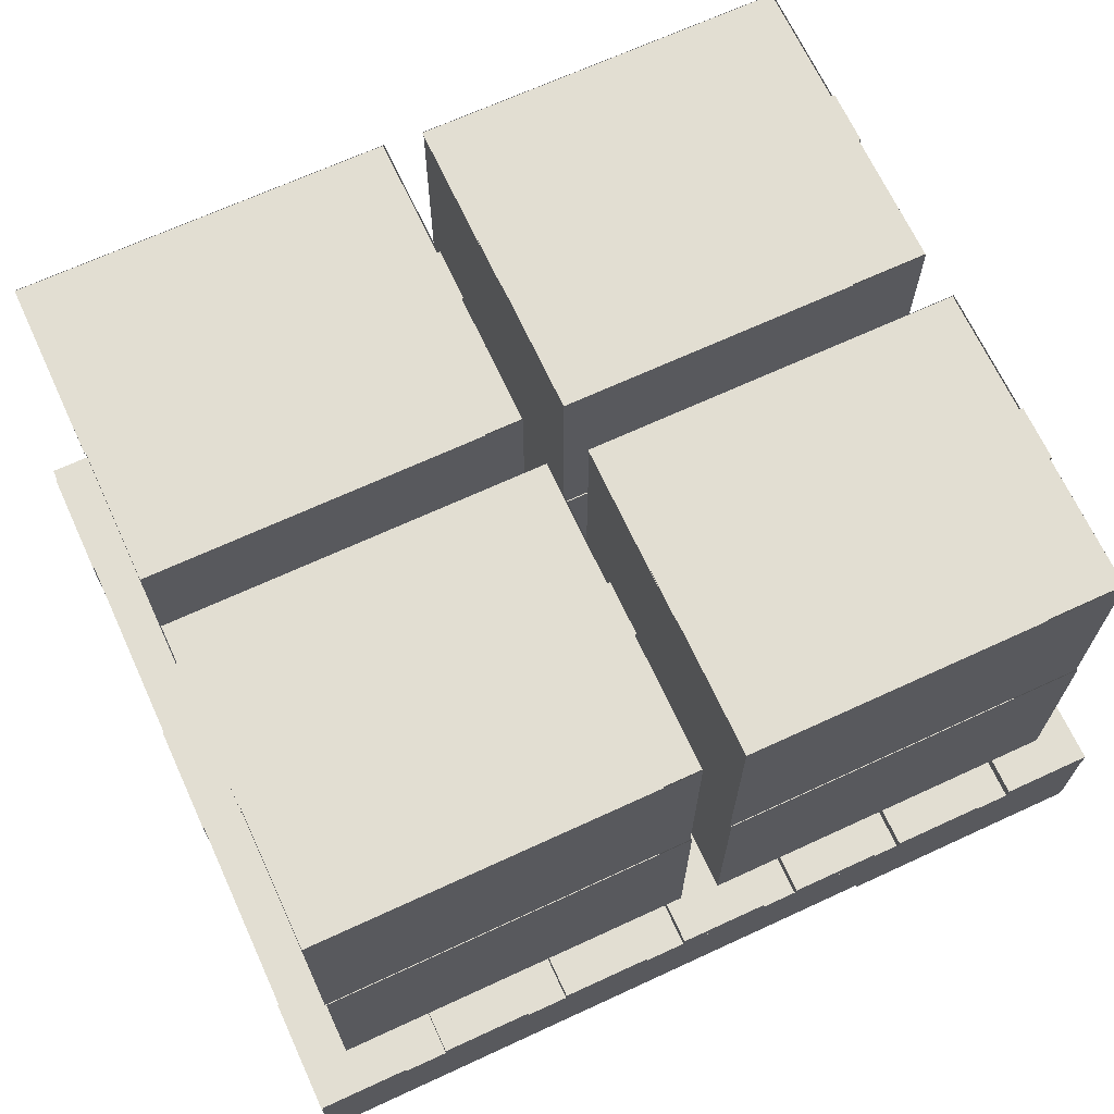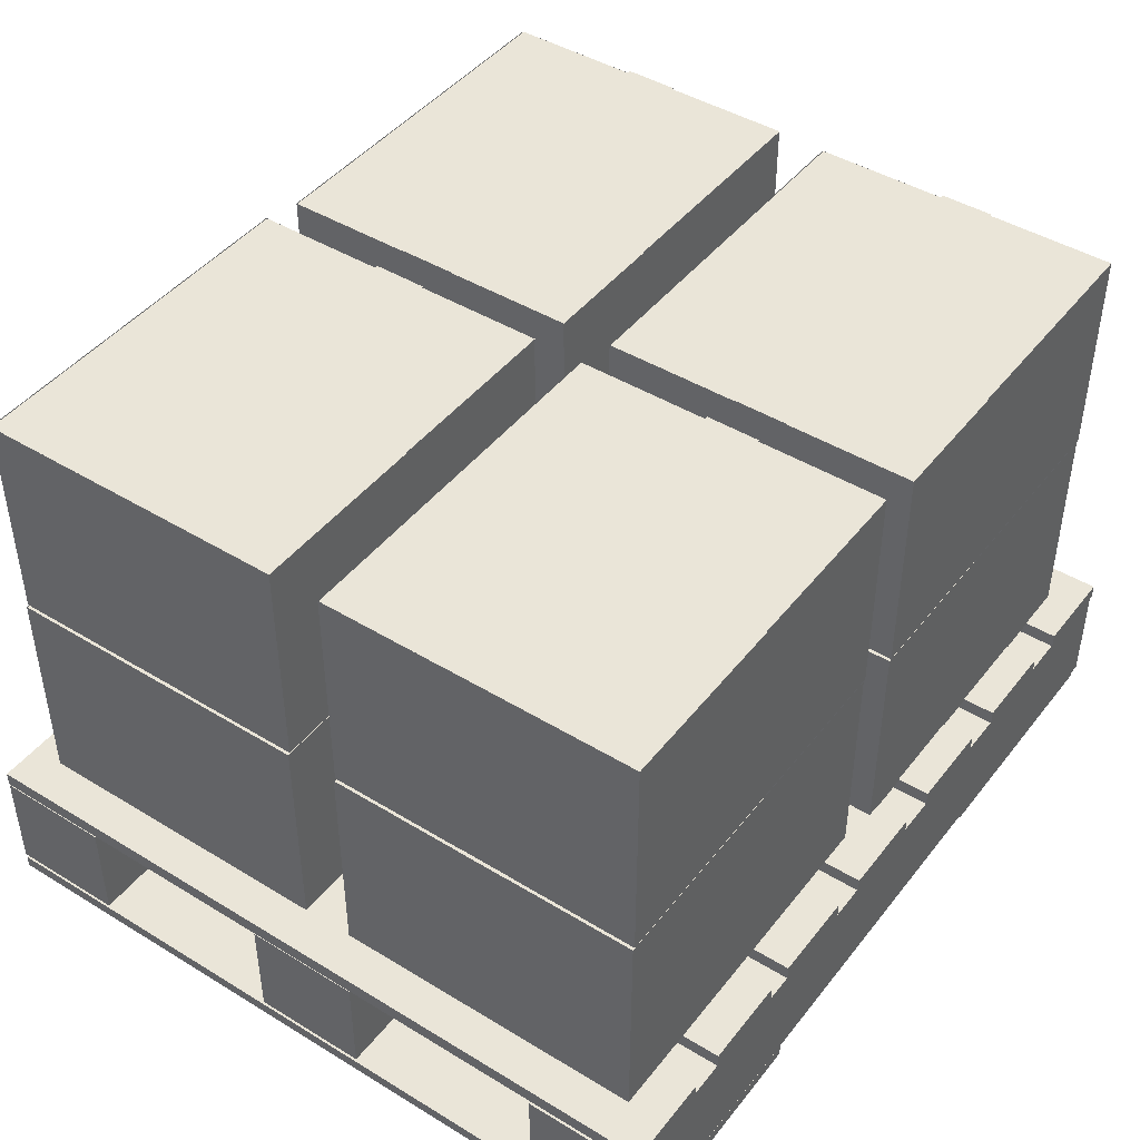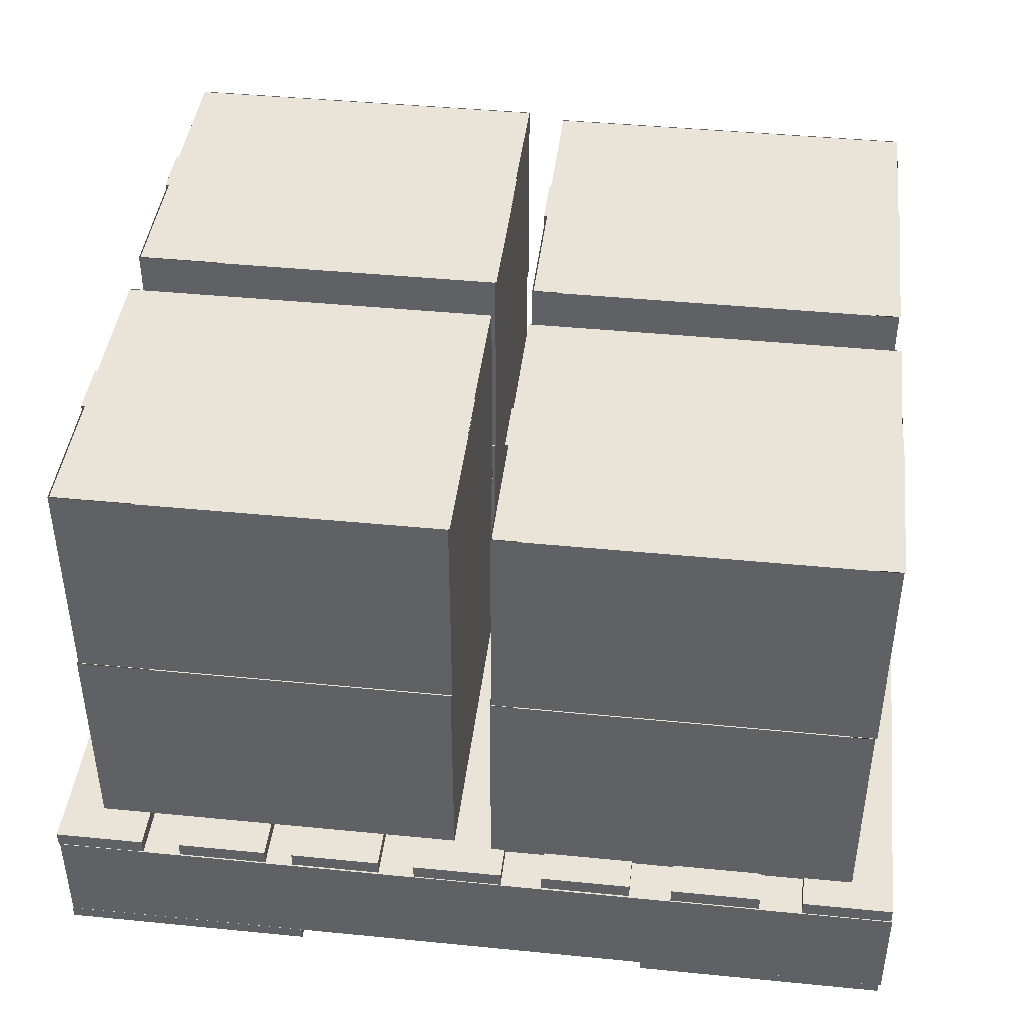
<metadata>
{"format":"obj","ext":"obj","renderer":"f3d","projection":"perspective","resolution":1024,"background":"white","views":[{"elev":68.0,"azim":155.2,"up":"+Y"},{"elev":44.5,"azim":-54.6,"up":"+Y"},{"elev":42.8,"azim":6.7,"up":"+Y"}]}
</metadata>
<code>
o Plane.007_Plane.014
v 1.539 1.878 -1.821
v 1.539 1.878 -2.331
v 1.539 1.758 -1.821
v 1.539 1.758 -2.331
v 1.139 1.672 -1.499
v 1.489 1.672 -1.499
v 1.139 1.452 -1.499
v 1.489 1.452 -1.499
v 0.1472 1.556 -2.111
v 0.1472 1.556 -2.621
v 0.1472 1.436 -2.111
v 0.1472 1.436 -2.621
v 0.1467 2.164 -1.572
v 0.1467 2.164 -1.922
v 0.1467 1.944 -1.572
v 0.1467 1.944 -1.922
v 0.1464 2.042 -1.982
v 0.1464 2.212 -1.982
v 0.1464 2.042 -2.182
v 0.1464 2.212 -2.182
v 1.536 2.029 -1.982
v 1.536 2.212 -1.982
v 1.536 2.029 -2.182
v 1.536 2.212 -2.182
v 0.2 1.657 -2.688
v 0.55 1.657 -2.688
v 0.2 1.437 -2.688
v 0.55 1.437 -2.688
v 0.1522 1.385 -1.504
v 0.1522 2.205 -1.504
v 0.1522 1.385 -2.684
v 0.1522 2.205 -2.684
v 1.532 1.385 -1.504
v 1.532 2.205 -1.504
v 1.532 1.385 -2.684
v 1.532 2.205 -2.684
v 0.1522 2.205 -2.684
v 0.1522 1.385 -2.684
v 1.532 2.205 -2.684
v 1.532 1.385 -2.684
v 0.1519 2.204 -2.1
v 1.532 2.204 -2.1
v 0.1519 2.204 -2.68
v 1.532 2.204 -2.68
v 0.1572 2.206 -1.506
v 1.537 2.206 -1.506
v 0.1572 2.206 -2.086
v 1.537 2.206 -2.086
g Plane.007_Plane.014_Material_#44
f 37 32 31 38
f 32 36 35 31
f 36 39 40 35
f 34 30 29 33
f 38 31 35 40
f 30 37 38 29
f 39 34 33 40
f 29 38 40 33
f 41 42 44 43
f 45 46 48 47
g Plane.007_Plane.014_Material.002
f 1 2 4 3
f 5 6 8 7
f 9 10 12 11
f 13 14 16 15
f 25 26 28 27
g Plane.007_Plane.014_Material.004
f 18 20 19 17
f 24 22 21 23
f 22 24 20 18
o Plane.006_Plane.013
v 3.063 1.864 -1.803
v 3.063 1.864 -2.313
v 3.063 1.744 -1.803
v 3.063 1.744 -2.313
v 2.662 1.658 -1.48
v 3.012 1.658 -1.48
v 2.662 1.438 -1.48
v 3.012 1.438 -1.48
v 1.671 1.542 -2.093
v 1.671 1.542 -2.603
v 1.671 1.422 -2.093
v 1.671 1.422 -2.603
v 1.67 2.15 -1.554
v 1.67 2.15 -1.904
v 1.67 1.93 -1.554
v 1.67 1.93 -1.904
v 1.67 2.027 -1.964
v 1.67 2.198 -1.964
v 1.67 2.027 -2.164
v 1.67 2.198 -2.164
v 3.06 2.015 -1.964
v 3.06 2.198 -1.964
v 3.06 2.015 -2.164
v 3.06 2.198 -2.164
v 1.724 1.643 -2.669
v 2.074 1.643 -2.669
v 1.724 1.423 -2.669
v 2.074 1.423 -2.669
v 1.676 1.37 -1.486
v 1.676 2.19 -1.486
v 1.676 1.37 -2.666
v 1.676 2.19 -2.666
v 3.056 1.37 -1.486
v 3.056 2.19 -1.486
v 3.056 1.37 -2.666
v 3.056 2.19 -2.666
v 1.676 2.19 -2.666
v 1.676 1.37 -2.666
v 3.056 2.19 -2.666
v 3.056 1.37 -2.666
v 1.676 2.19 -2.082
v 3.056 2.19 -2.082
v 1.676 2.19 -2.662
v 3.056 2.19 -2.662
v 1.681 2.191 -1.488
v 3.061 2.191 -1.488
v 1.681 2.191 -2.068
v 3.061 2.191 -2.068
g Plane.006_Plane.013_Material_#44
f 85 80 79 86
f 80 84 83 79
f 84 87 88 83
f 82 78 77 81
f 86 79 83 88
f 78 85 86 77
f 87 82 81 88
f 77 86 88 81
f 89 90 92 91
f 93 94 96 95
g Plane.006_Plane.013_Material.002
f 49 50 52 51
f 53 54 56 55
f 57 58 60 59
f 61 62 64 63
f 73 74 76 75
g Plane.006_Plane.013_Material.004
f 66 68 67 65
f 72 70 69 71
f 70 72 68 66
o Plane.005_Plane.012
v 3.071 1.852 -0.4391
v 3.071 1.852 -0.9491
v 3.071 1.732 -0.4391
v 3.071 1.732 -0.9491
v 2.671 1.646 -0.1166
v 3.021 1.646 -0.1166
v 2.671 1.426 -0.1166
v 3.021 1.426 -0.1166
v 1.679 1.531 -0.7288
v 1.679 1.531 -1.239
v 1.679 1.411 -0.7288
v 1.679 1.411 -1.239
v 1.679 2.138 -0.1902
v 1.679 2.138 -0.5402
v 1.679 1.918 -0.1902
v 1.679 1.918 -0.5402
v 1.678 2.016 -0.5996
v 1.678 2.187 -0.5996
v 1.678 2.016 -0.7996
v 1.678 2.187 -0.7996
v 3.068 2.003 -0.5996
v 3.068 2.187 -0.5996
v 3.068 2.003 -0.7996
v 3.068 2.187 -0.7996
v 1.732 1.631 -1.306
v 2.082 1.631 -1.306
v 1.732 1.411 -1.306
v 2.082 1.411 -1.306
v 1.684 1.359 -0.1217
v 1.684 2.179 -0.1217
v 1.684 1.359 -1.302
v 1.684 2.179 -1.302
v 3.064 1.359 -0.1217
v 3.064 2.179 -0.1217
v 3.064 1.359 -1.302
v 3.064 2.179 -1.302
v 1.684 2.179 -1.302
v 1.684 1.359 -1.302
v 3.064 2.179 -1.302
v 3.064 1.359 -1.302
v 1.684 2.179 -0.7182
v 3.064 2.179 -0.7182
v 1.684 2.179 -1.298
v 3.064 2.179 -1.298
v 1.689 2.18 -0.1237
v 3.069 2.18 -0.1237
v 1.689 2.18 -0.7037
v 3.069 2.18 -0.7037
g Plane.005_Plane.012_Material_#44
f 133 128 127 134
f 128 132 131 127
f 132 135 136 131
f 130 126 125 129
f 134 127 131 136
f 126 133 134 125
f 135 130 129 136
f 125 134 136 129
f 137 138 140 139
f 141 142 144 143
g Plane.005_Plane.012_Material.002
f 97 98 100 99
f 101 102 104 103
f 105 106 108 107
f 109 110 112 111
f 121 122 124 123
g Plane.005_Plane.012_Material.004
f 114 116 115 113
f 120 118 117 119
f 118 120 116 114
o Plane.004_Plane.011
v 1.547 1.867 -0.4574
v 1.547 1.867 -0.9674
v 1.547 1.747 -0.4574
v 1.547 1.747 -0.9674
v 1.147 1.66 -0.1349
v 1.497 1.66 -0.1349
v 1.147 1.44 -0.1349
v 1.497 1.44 -0.1349
v 0.1554 1.545 -0.7471
v 0.1554 1.545 -1.257
v 0.1554 1.425 -0.7471
v 0.1554 1.425 -1.257
v 0.155 2.152 -0.2084
v 0.155 2.152 -0.5584
v 0.155 1.932 -0.2084
v 0.155 1.932 -0.5584
v 0.1547 2.03 -0.6179
v 0.1547 2.201 -0.6179
v 0.1547 2.03 -0.8179
v 0.1547 2.201 -0.8179
v 1.545 2.018 -0.6179
v 1.545 2.201 -0.6179
v 1.545 2.018 -0.8179
v 1.545 2.201 -0.8179
v 0.2083 1.645 -1.324
v 0.5583 1.645 -1.324
v 0.2083 1.425 -1.324
v 0.5583 1.425 -1.324
v 0.1604 1.373 -0.14
v 0.1604 2.193 -0.14
v 0.1604 1.373 -1.32
v 0.1604 2.193 -1.32
v 1.54 1.373 -0.14
v 1.54 2.193 -0.14
v 1.54 1.373 -1.32
v 1.54 2.193 -1.32
v 0.1604 2.193 -1.32
v 0.1604 1.373 -1.32
v 1.54 2.193 -1.32
v 1.54 1.373 -1.32
v 0.1601 2.193 -0.7365
v 1.54 2.193 -0.7365
v 0.1601 2.193 -1.316
v 1.54 2.193 -1.316
v 0.1655 2.194 -0.142
v 1.545 2.194 -0.142
v 0.1655 2.194 -0.722
v 1.545 2.194 -0.722
g Plane.004_Plane.011_Material_#44
f 181 176 175 182
f 176 180 179 175
f 180 183 184 179
f 178 174 173 177
f 182 175 179 184
f 174 181 182 173
f 183 178 177 184
f 173 182 184 177
f 185 186 188 187
f 189 190 192 191
g Plane.004_Plane.011_Material.002
f 145 146 148 147
f 149 150 152 151
f 153 154 156 155
f 157 158 160 159
f 169 170 172 171
g Plane.004_Plane.011_Material.004
f 162 164 163 161
f 168 166 165 167
f 166 168 164 162
o Plane.003_Plane.010
v 1.541 1.04 -0.4588
v 1.541 1.04 -0.9688
v 1.541 0.92 -0.4588
v 1.541 0.92 -0.9688
v 1.14 0.8333 -0.1363
v 1.49 0.8333 -0.1363
v 1.14 0.6133 -0.1363
v 1.49 0.6133 -0.1363
v 0.1486 0.7181 -0.7484
v 0.1486 0.7181 -1.258
v 0.1486 0.5981 -0.7484
v 0.1486 0.5981 -1.258
v 0.1482 1.326 -0.2098
v 0.1482 1.326 -0.5598
v 0.1482 1.106 -0.2098
v 0.1482 1.106 -0.5598
v 0.1479 1.203 -0.6193
v 0.1479 1.374 -0.6193
v 0.1479 1.203 -0.8193
v 0.1479 1.374 -0.8193
v 1.538 1.191 -0.6193
v 1.538 1.374 -0.6193
v 1.538 1.191 -0.8193
v 1.538 1.374 -0.8193
v 0.2015 0.8184 -1.325
v 0.5515 0.8184 -1.325
v 0.2015 0.5984 -1.325
v 0.5515 0.5984 -1.325
v 0.1536 0.5461 -0.1413
v 0.1536 1.366 -0.1413
v 0.1536 0.5461 -1.321
v 0.1536 1.366 -1.321
v 1.534 0.5461 -0.1413
v 1.534 1.366 -0.1413
v 1.534 0.5461 -1.321
v 1.534 1.366 -1.321
v 0.1536 1.366 -1.321
v 0.1536 0.5461 -1.321
v 1.534 1.366 -1.321
v 1.534 0.5461 -1.321
v 0.1533 1.366 -0.7378
v 1.533 1.366 -0.7378
v 0.1533 1.366 -1.318
v 1.533 1.366 -1.318
v 0.1587 1.367 -0.1434
v 1.539 1.367 -0.1434
v 0.1587 1.367 -0.7234
v 1.539 1.367 -0.7234
g Plane.003_Plane.010_Material_#44
f 229 224 223 230
f 224 228 227 223
f 228 231 232 227
f 226 222 221 225
f 230 223 227 232
f 222 229 230 221
f 231 226 225 232
f 221 230 232 225
f 233 234 236 235
f 237 238 240 239
g Plane.003_Plane.010_Material.002
f 193 194 196 195
f 197 198 200 199
f 201 202 204 203
f 205 206 208 207
f 217 218 220 219
g Plane.003_Plane.010_Material.004
f 210 212 211 209
f 216 214 213 215
f 214 216 212 210
o Plane.002_Plane.009
v 3.064 1.026 -0.4405
v 3.064 1.026 -0.9505
v 3.064 0.9059 -0.4405
v 3.064 0.9059 -0.9505
v 2.664 0.8192 -0.118
v 3.014 0.8192 -0.118
v 2.664 0.5992 -0.118
v 3.014 0.5992 -0.118
v 1.672 0.7039 -0.7301
v 1.672 0.7039 -1.24
v 1.672 0.5839 -0.7301
v 1.672 0.5839 -1.24
v 1.672 1.311 -0.1915
v 1.672 1.311 -0.5415
v 1.672 1.091 -0.1915
v 1.672 1.091 -0.5415
v 1.672 1.189 -0.601
v 1.672 1.36 -0.601
v 1.672 1.189 -0.801
v 1.672 1.36 -0.801
v 3.062 1.177 -0.601
v 3.062 1.36 -0.601
v 3.062 1.177 -0.801
v 3.062 1.36 -0.801
v 1.725 0.8043 -1.307
v 2.075 0.8043 -1.307
v 1.725 0.5843 -1.307
v 2.075 0.5843 -1.307
v 1.677 0.532 -0.1231
v 1.677 1.352 -0.1231
v 1.677 0.532 -1.303
v 1.677 1.352 -1.303
v 3.057 0.532 -0.1231
v 3.057 1.352 -0.1231
v 3.057 0.532 -1.303
v 3.057 1.352 -1.303
v 1.677 1.352 -1.303
v 1.677 0.532 -1.303
v 3.057 1.352 -1.303
v 3.057 0.532 -1.303
v 1.677 1.352 -0.7195
v 3.057 1.352 -0.7195
v 1.677 1.352 -1.3
v 3.057 1.352 -1.3
v 1.682 1.353 -0.1251
v 3.062 1.353 -0.1251
v 1.682 1.353 -0.7051
v 3.062 1.353 -0.7051
g Plane.002_Plane.009_Material_#44
f 277 272 271 278
f 272 276 275 271
f 276 279 280 275
f 274 270 269 273
f 278 271 275 280
f 270 277 278 269
f 279 274 273 280
f 269 278 280 273
f 281 282 284 283
f 285 286 288 287
g Plane.002_Plane.009_Material.002
f 241 242 244 243
f 245 246 248 247
f 249 250 252 251
f 253 254 256 255
f 265 266 268 267
g Plane.002_Plane.009_Material.004
f 258 260 259 257
f 264 262 261 263
f 262 264 260 258
o Plane.000_Plane.008
v 3.056 1.038 -1.804
v 3.056 1.038 -2.314
v 3.056 0.9176 -1.804
v 3.056 0.9176 -2.314
v 2.655 0.8309 -1.482
v 3.005 0.8309 -1.482
v 2.655 0.6109 -1.482
v 3.005 0.6109 -1.482
v 1.664 0.7157 -2.094
v 1.664 0.7157 -2.604
v 1.664 0.5957 -2.094
v 1.664 0.5957 -2.604
v 1.664 1.323 -1.555
v 1.664 1.323 -1.905
v 1.664 1.103 -1.555
v 1.664 1.103 -1.905
v 1.663 1.201 -1.965
v 1.663 1.372 -1.965
v 1.663 1.201 -2.165
v 1.663 1.372 -2.165
v 3.053 1.189 -1.965
v 3.053 1.372 -1.965
v 3.053 1.189 -2.165
v 3.053 1.372 -2.165
v 1.717 0.816 -2.671
v 2.067 0.816 -2.671
v 1.717 0.596 -2.671
v 2.067 0.596 -2.671
v 1.669 0.5438 -1.487
v 1.669 1.364 -1.487
v 1.669 0.5438 -2.667
v 1.669 1.364 -2.667
v 3.049 0.5438 -1.487
v 3.049 1.364 -1.487
v 3.049 0.5438 -2.667
v 3.049 1.364 -2.667
v 1.669 1.364 -2.667
v 1.669 0.5438 -2.667
v 3.049 1.364 -2.667
v 3.049 0.5438 -2.667
v 1.669 1.364 -2.083
v 3.049 1.364 -2.083
v 1.669 1.364 -2.663
v 3.049 1.364 -2.663
v 1.674 1.365 -1.489
v 3.054 1.365 -1.489
v 1.674 1.365 -2.069
v 3.054 1.365 -2.069
g Plane.000_Plane.008_Material_#44
f 325 320 319 326
f 320 324 323 319
f 324 327 328 323
f 322 318 317 321
f 326 319 323 328
f 318 325 326 317
f 327 322 321 328
f 317 326 328 321
f 329 330 332 331
f 333 334 336 335
g Plane.000_Plane.008_Material.002
f 289 290 292 291
f 293 294 296 295
f 297 298 300 299
f 301 302 304 303
f 313 314 316 315
g Plane.000_Plane.008_Material.004
f 306 308 307 305
f 312 310 309 311
f 310 312 308 306
o Plane.001_Plane
v 1.532 1.052 -1.823
v 1.532 1.052 -2.333
v 1.532 0.9317 -1.823
v 1.532 0.9317 -2.333
v 1.132 0.845 -1.5
v 1.482 0.845 -1.5
v 1.132 0.625 -1.5
v 1.482 0.625 -1.5
v 0.1404 0.7298 -2.112
v 0.1404 0.7298 -2.622
v 0.1404 0.6098 -2.112
v 0.1404 0.6098 -2.622
v 0.1399 1.337 -1.574
v 0.1399 1.337 -1.924
v 0.1399 1.117 -1.574
v 0.1399 1.117 -1.924
v 0.1396 1.215 -1.983
v 0.1396 1.386 -1.983
v 0.1396 1.215 -2.183
v 0.1396 1.386 -2.183
v 1.53 1.203 -1.983
v 1.53 1.386 -1.983
v 1.53 1.203 -2.183
v 1.53 1.386 -2.183
v 0.1932 0.8302 -2.689
v 0.5432 0.8302 -2.689
v 0.1932 0.6102 -2.689
v 0.5432 0.6102 -2.689
v 0.1454 0.5579 -1.505
v 0.1454 1.378 -1.505
v 0.1454 0.5579 -2.685
v 0.1454 1.378 -2.685
v 1.525 0.5579 -1.505
v 1.525 1.378 -1.505
v 1.525 0.5579 -2.685
v 1.525 1.378 -2.685
v 0.1454 1.378 -2.685
v 0.1454 0.5579 -2.685
v 1.525 1.378 -2.685
v 1.525 0.5579 -2.685
v 0.1451 1.378 -2.102
v 1.525 1.378 -2.102
v 0.1451 1.378 -2.682
v 1.525 1.378 -2.682
v 0.1505 1.379 -1.507
v 1.53 1.379 -1.507
v 0.1505 1.379 -2.087
v 1.53 1.379 -2.087
g Plane.001_Plane_Material_#44
f 373 368 367 374
f 368 372 371 367
f 372 375 376 371
f 370 366 365 369
f 374 367 371 376
f 366 373 374 365
f 375 370 369 376
f 365 374 376 369
f 377 378 380 379
f 381 382 384 383
g Plane.001_Plane_Material.002
f 337 338 340 339
f 341 342 344 343
f 345 346 348 347
f 349 350 352 351
f 361 362 364 363
g Plane.001_Plane_Material.004
f 354 356 355 353
f 360 358 357 359
f 358 360 356 354
o Cube.002_Cube.025
v -0.001178 0.0196 -2.813
v -0.001178 0.0662 -2.813
v -0.001178 0.0196 -0.007589
v -0.001178 0.0662 -0.007589
v 0.9307 0.0196 -2.813
v 0.9307 0.0662 -2.813
v 0.9307 0.0196 -0.007589
v 0.9307 0.0662 -0.007589
g Cube.002_Cube.025_Material
f 386 388 387 385
f 388 392 391 387
f 392 390 389 391
f 390 386 385 389
f 385 387 391 389
f 390 392 388 386
o Cube.001_Cube.024
v 3.215 0.07913 -2.817
v 3.215 0.07913 -2.389
v 0.00051 0.07913 -2.389
v 0.000511 0.07913 -2.817
v 3.215 0.4798 -2.817
v 3.215 0.4798 -2.389
v 0.00051 0.4798 -2.389
v 0.000511 0.4798 -2.817
g Cube.001_Cube.024_Material
f 393 394 395 396
f 397 400 399 398
f 393 397 398 394
f 394 398 399 395
f 395 399 400 396
f 397 393 396 400
o Cube.000_Cube.023
v 3.216 0.06649 -0.4367
v 3.216 0.06649 -0.008014
v 0.001517 0.06649 -0.008014
v 0.001518 0.06649 -0.4367
v 3.216 0.4672 -0.4367
v 3.216 0.4672 -0.008014
v 0.001517 0.4672 -0.008014
v 0.001517 0.4672 -0.4367
g Cube.000_Cube.023_Material
f 401 402 403 404
f 405 408 407 406
f 401 405 406 402
f 402 406 407 403
f 403 407 408 404
f 405 401 404 408
o Cube.016_Cube.022
v 2.875 0.4822 -0.000192
v 2.875 0.5381 -0.000192
v 2.875 0.4822 -2.824
v 2.875 0.5381 -2.824
v 3.211 0.4822 -0.000192
v 3.211 0.5381 -0.000192
v 3.211 0.4822 -2.824
v 3.211 0.5381 -2.824
g Cube.016_Cube.022_Material
f 410 412 411 409
f 412 416 415 411
f 416 414 413 415
f 414 410 409 413
f 409 411 415 413
f 414 416 412 410
o Cube.015_Cube.021
v 2.378 0.4843 0.000344
v 2.378 0.5403 0.000344
v 2.378 0.4843 -2.823
v 2.378 0.5403 -2.823
v 2.714 0.4843 0.000344
v 2.714 0.5403 0.000344
v 2.714 0.4843 -2.823
v 2.714 0.5403 -2.823
g Cube.015_Cube.021_Material
f 418 420 419 417
f 420 424 423 419
f 424 422 421 423
f 422 418 417 421
f 417 419 423 421
f 422 424 420 418
o Cube.014_Cube.020
v 1.885 0.4861 -0.000758
v 1.885 0.542 -0.000758
v 1.885 0.4861 -2.824
v 1.885 0.542 -2.824
v 2.22 0.4861 -0.000758
v 2.22 0.542 -0.000758
v 2.22 0.4861 -2.824
v 2.22 0.542 -2.824
g Cube.014_Cube.020_Material
f 426 428 427 425
f 428 432 431 427
f 432 430 429 431
f 430 426 425 429
f 425 427 431 429
f 430 432 428 426
o Cube.013_Cube.019
v 1.394 0.4841 0.000971
v 1.394 0.54 0.000971
v 1.394 0.4841 -2.823
v 1.394 0.54 -2.823
v 1.729 0.4841 0.000971
v 1.729 0.54 0.000971
v 1.729 0.4841 -2.823
v 1.729 0.54 -2.823
g Cube.013_Cube.019_Material
f 434 436 435 433
f 436 440 439 435
f 440 438 437 439
f 438 434 433 437
f 433 435 439 437
f 438 440 436 434
o Cube.012_Cube.018
v 0.9214 0.4847 -0.001482
v 0.9214 0.5406 -0.001482
v 0.9214 0.4847 -2.825
v 0.9214 0.5406 -2.825
v 1.257 0.4847 -0.001482
v 1.257 0.5406 -0.001482
v 1.257 0.4847 -2.825
v 1.257 0.5406 -2.825
g Cube.012_Cube.018_Material
f 442 444 443 441
f 444 448 447 443
f 448 446 445 447
f 446 442 441 445
f 441 443 447 445
f 446 448 444 442
o Cube.011_Cube.017
v 0.4803 0.4826 -0.001764
v 0.4803 0.5385 -0.001764
v 0.4803 0.4826 -2.825
v 0.4803 0.5385 -2.825
v 0.8158 0.4826 -0.001764
v 0.8158 0.5385 -0.001764
v 0.8158 0.4826 -2.825
v 0.8158 0.5385 -2.825
g Cube.011_Cube.017_Material
f 450 452 451 449
f 452 456 455 451
f 456 454 453 455
f 454 450 449 453
f 449 451 455 453
f 454 456 452 450
o Cube.018_Cube.016
v 2.278 0.01169 -2.798
v 2.278 0.05829 -2.798
v 2.278 0.01169 -0.02064
v 2.278 0.05829 -0.02064
v 3.21 0.01169 -2.798
v 3.21 0.05829 -2.798
v 3.21 0.01169 -0.02064
v 3.21 0.05829 -0.02064
g Cube.018_Cube.016_Material
f 458 460 459 457
f 460 464 463 459
f 464 462 461 463
f 462 458 457 461
f 457 459 463 461
f 462 464 460 458
o Cube.010_Cube.004
v 0.001507 0.484 0.002904
v 0.001507 0.5399 0.002904
v 0.001507 0.484 -2.821
v 0.001507 0.5399 -2.821
v 0.337 0.484 0.002904
v 0.337 0.5399 0.002904
v 0.337 0.484 -2.821
v 0.337 0.5399 -2.821
g Cube.010_Cube.004_Material
f 466 468 467 465
f 468 472 471 467
f 472 470 469 471
f 470 466 465 469
f 465 467 471 469
f 470 472 468 466
o Cube.007_Cube.001
v 3.216 0.0803 -1.63
v 3.216 0.0803 -1.202
v 0.00058 0.0803 -1.202
v 0.000581 0.0803 -1.63
v 3.216 0.481 -1.63
v 3.216 0.481 -1.202
v 0.00058 0.481 -1.202
v 0.000581 0.481 -1.63
g Cube.007_Cube.001_Material
f 473 474 475 476
f 477 480 479 478
f 473 477 478 474
f 474 478 479 475
f 475 479 480 476
f 477 473 476 480

</code>
